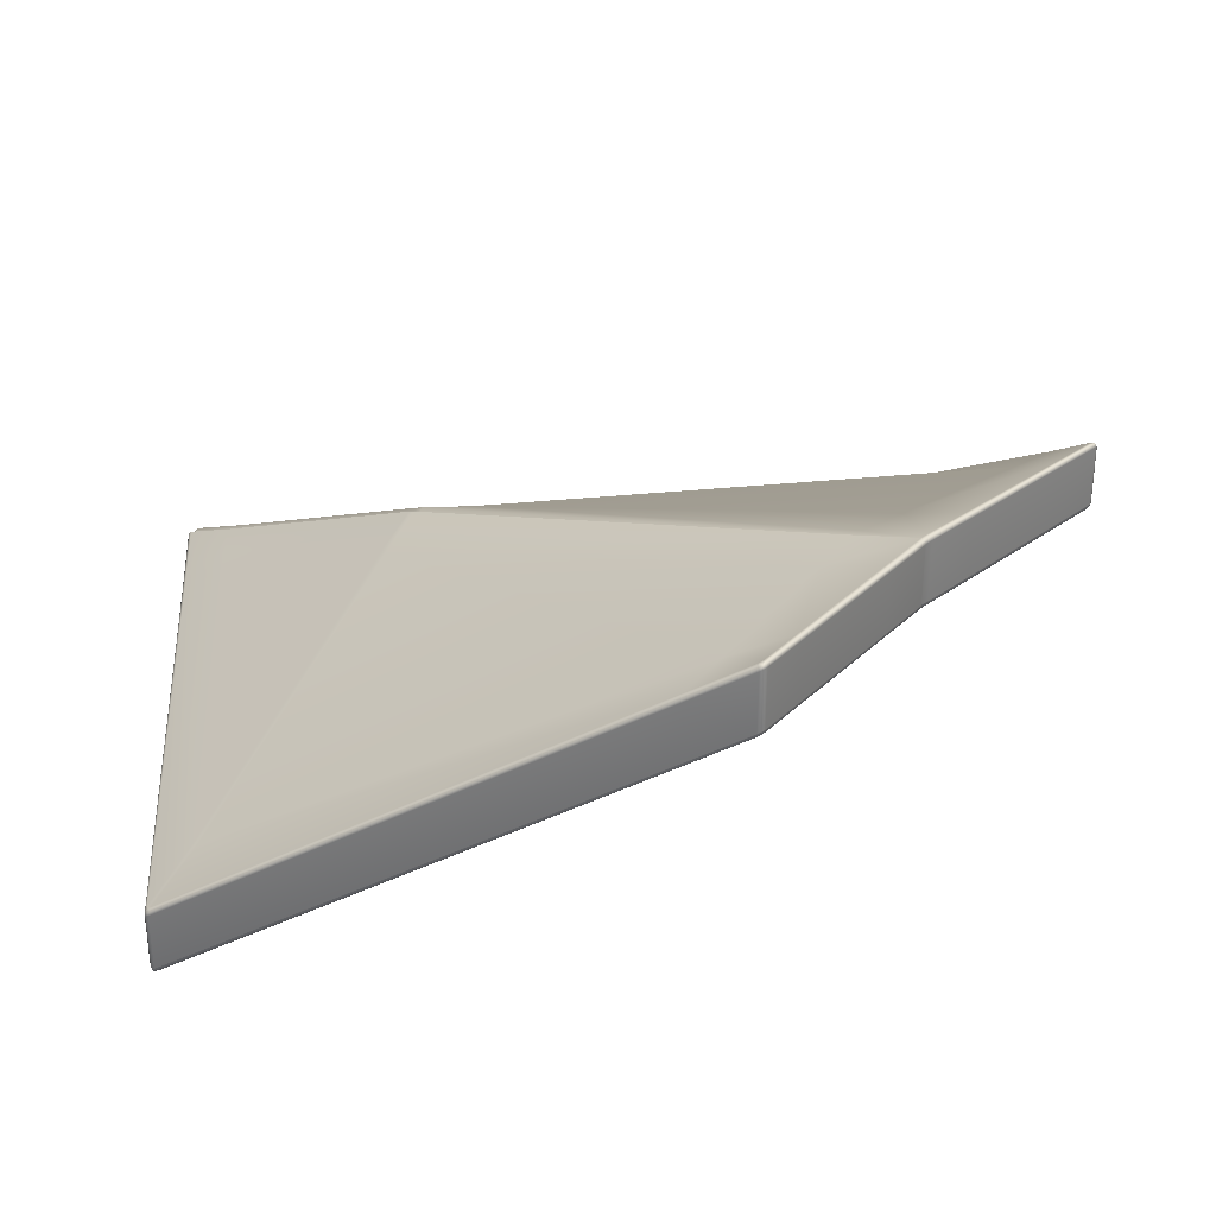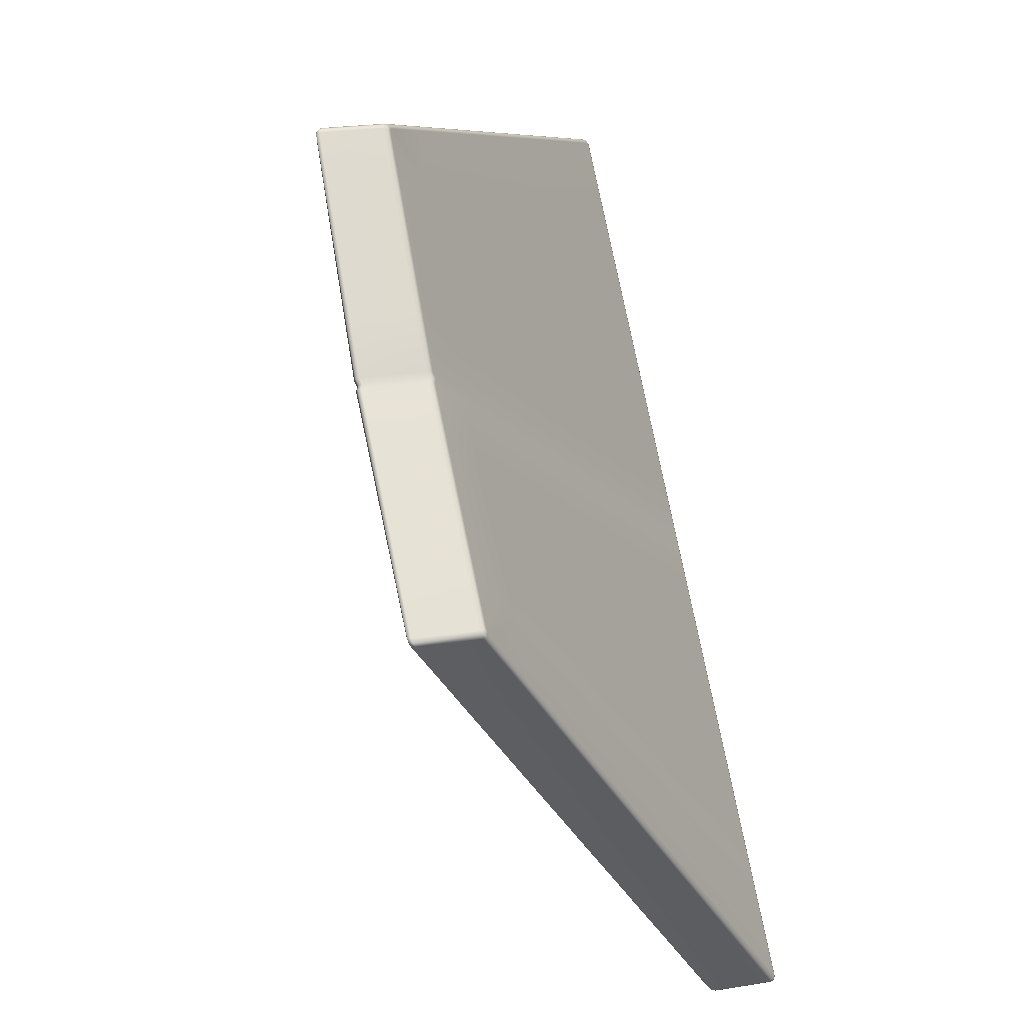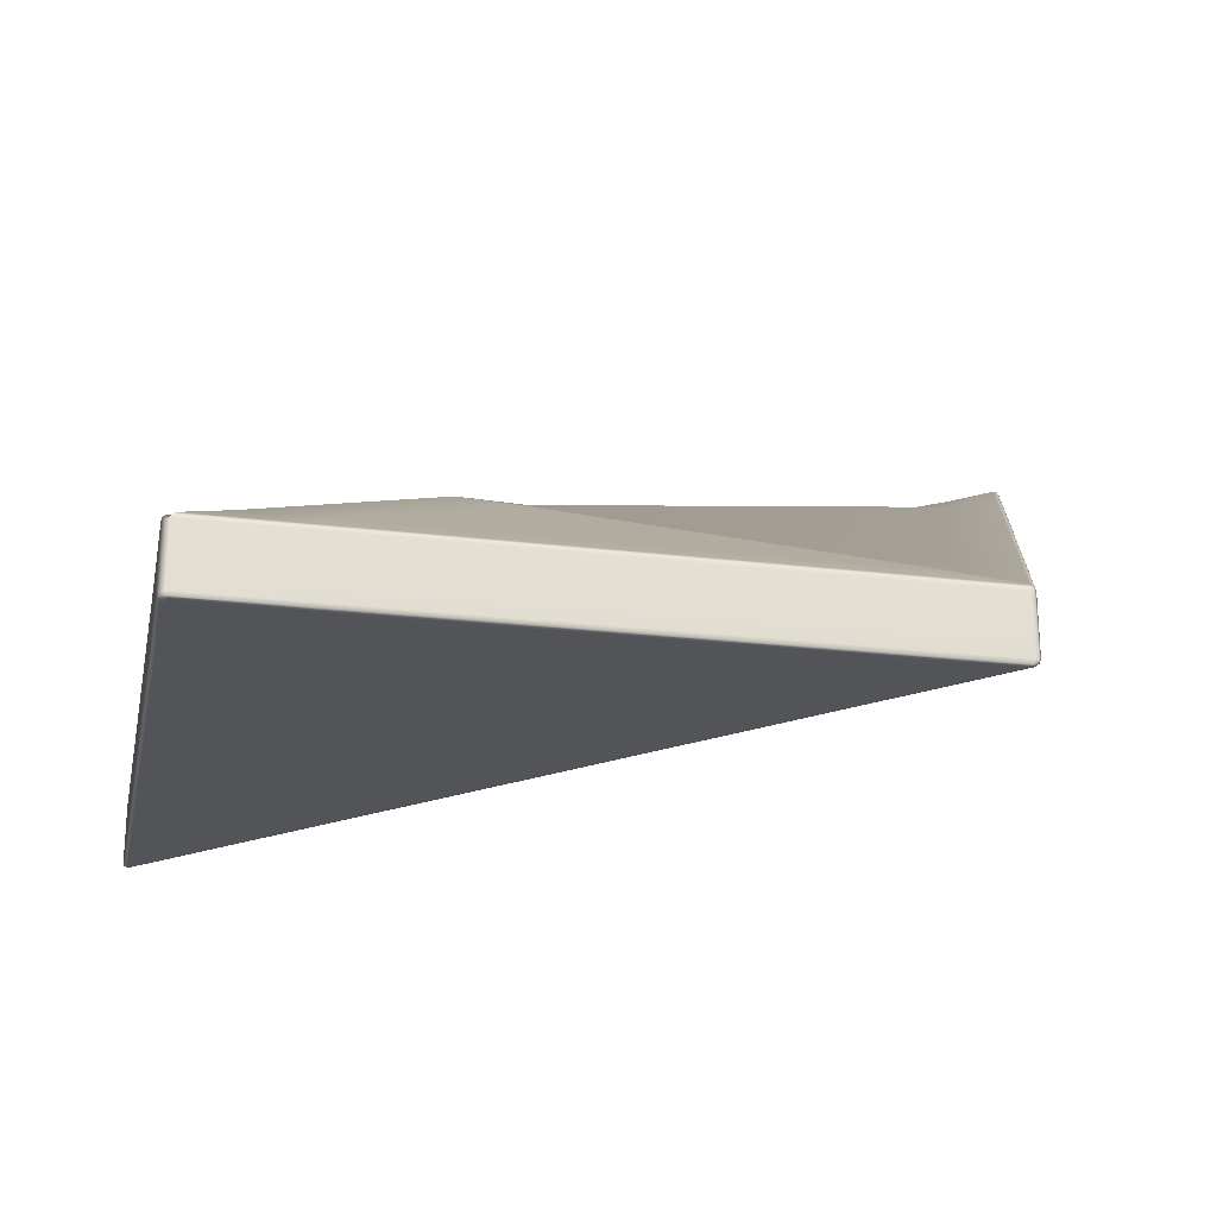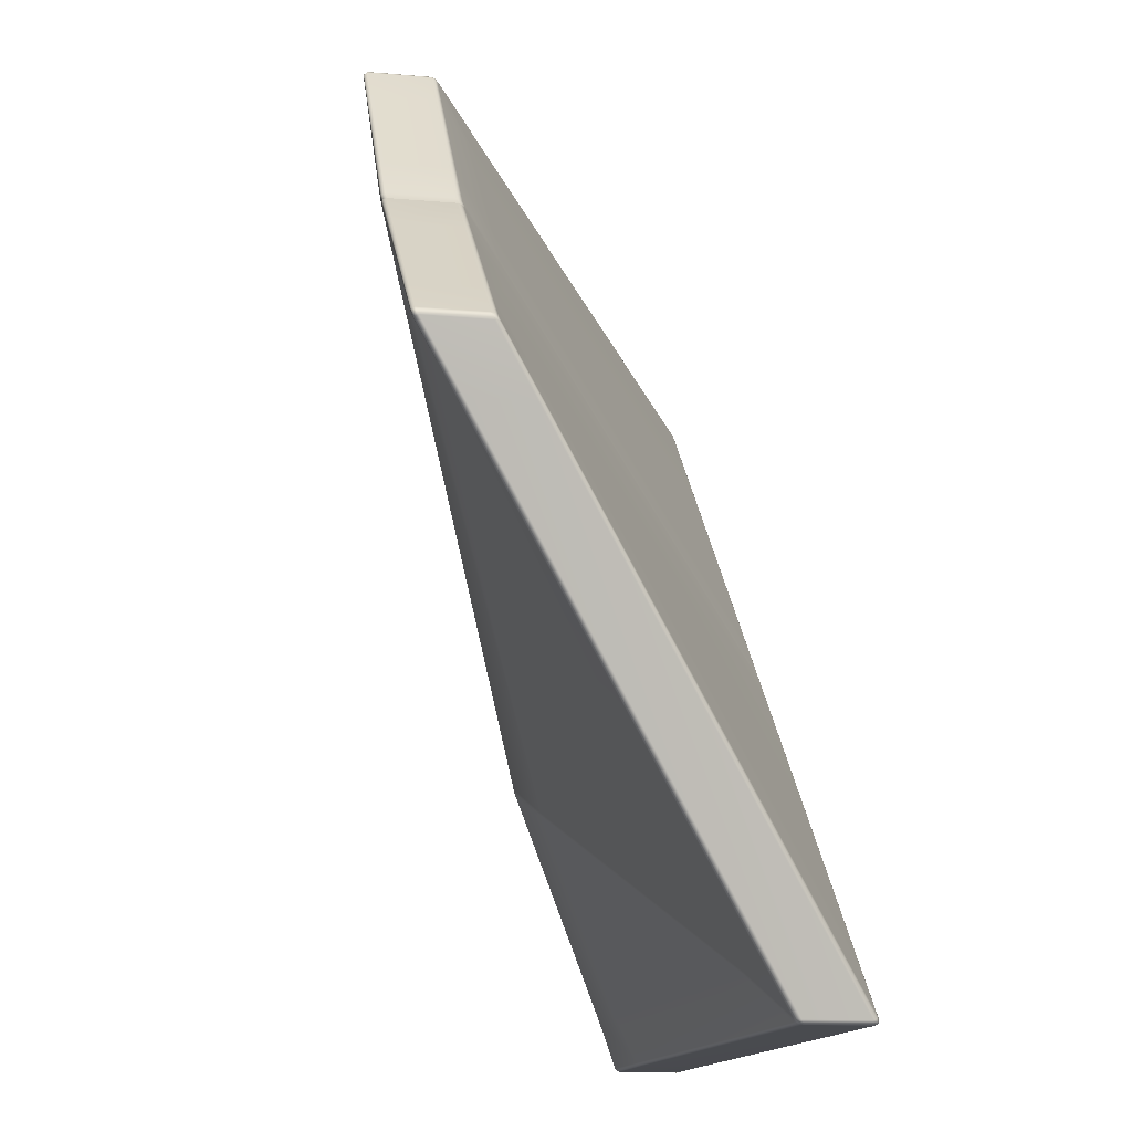
<metadata>
{"format":"obj","ext":"obj","renderer":"f3d","projection":"perspective","resolution":1024,"background":"white","views":[{"elev":31.2,"azim":-94.5,"up":"+Y"},{"elev":23.6,"azim":-105.1,"up":"+Z"},{"elev":-23.0,"azim":168.3,"up":"+Y"},{"elev":-13.7,"azim":-101.2,"up":"+Z"}]}
</metadata>
<code>
g ENV_OctRampCorner_VL_MO
v 6.433 -0.9791 -6.433
v 6.393 -0.9999 -6.393
v 6.46 -0.9999 -6.353
v 6.46 -0.9999 -6.353
v 6.393 -0.9999 -6.393
v 5.886 -0.9999 -5.778
v 6.353 -0.9999 -6.46
v 6.393 -0.9999 -6.393
v 6.433 -0.9791 -6.433
v 6.353 -0.9999 -6.46
v 5.778 -0.9999 -5.886
v 6.393 -0.9999 -6.393
v 6.436 -0.04675 -6.436
v 6.491 -0.007689 -6.384
v 6.4 -0.01017 -6.4
v 6.455 0.03041 -6.348
v 5.762 0.372 -5.762
v 6.487 -0.008642 -4.874
v 5.813 0.4084 -5.706
v 2.897 2.116 -2.897
v 6.453 0.02908 -4.849
v 2.949 2.189 -2.841
v 2.853 2.141 -2.853
v 6.464 0.02241 3.366
v 6.49 -0.01379 3.412
v 5.856 0.3968 -4.607
v 2.905 2.214 -2.797
v 2.809 2.162 -2.809
v 5.884 0.3846 2.543
v 3.377 1.944 -2.108
v 6.448 0.03289 3.422
v 6.475 -0.003688 3.468
v 6.435 0.0226 3.501
v 2.86 2.236 -2.752
v -2.589 4.627 2.589
v 3.334 1.968 -2.066
v 5.856 0.4036 2.584
v 6.407 0.05994 3.456
v -0.1175 4.367 5.676
v -2.557 4.669 2.665
v -3.264 4.941 3.264
v 3.289 1.991 -2.024
v 5.824 0.4257 2.636
v -0.124 4.376 5.611
v -3.234 4.973 3.342
v -3.304 4.933 3.304
v -3.274 4.965 3.382
v -0.6488 4.447 5.005
v -0.9403 4.915 5.881
v -0.9365 4.91 5.948
v -0.9876 4.936 5.947
v -2.056 4.611 3.28
v -2.706 4.965 3.938
v -2.747 4.96 3.979
v -1.012 4.939 5.85
v -1.035 4.946 5.914
v -1.484 4.95 5.407
v -1.457 4.945 5.347
v 6.449 -0.929 -6.449
v 6.433 -0.9791 -6.433
v 6.491 -0.9784 -6.384
v 6.504 -0.9262 -6.397
v 6.449 -0.09552 -6.449
v 6.5 -0.9247 -4.884
v 6.479 -0.978 -4.876
v 6.482 -0.9753 3.414
v 6.504 -0.05837 -6.397
v 6.436 -0.04675 -6.436
v 6.491 -0.007689 -6.384
v 6.5 -0.06065 -4.884
v 6.487 -0.008642 -4.874
v 6.49 -0.01379 3.412
v 6.5 -0.9159 3.431
v 6.467 -0.966 3.47
v 6.484 -0.9106 3.486
v 6.5 -0.07228 3.429
v 6.475 -0.003688 3.468
v 6.484 -0.0618 3.485
v 6.491 -0.9784 -6.384
v 6.433 -0.9791 -6.433
v 6.46 -0.9999 -6.353
v 6.479 -0.978 -4.876
v 6.428 -0.9999 -4.857
v 6.44 -0.9999 3.372
v 6.482 -0.9753 3.414
v 6.426 -0.989 3.429
v 6.467 -0.966 3.47
v 6.426 -0.989 3.429
v 6.387 -0.9607 3.466
v 6.467 -0.966 3.47
v 6.425 -0.9386 3.504
v -0.1335 3.389 5.639
v -0.1282 3.428 5.689
v -0.9485 3.933 5.91
v -0.9472 3.974 5.963
v -0.9986 3.958 5.909
v -0.9981 3.999 5.961
v 6.467 -0.966 3.47
v 6.425 -0.9386 3.504
v 6.484 -0.9106 3.486
v 6.441 -0.8858 3.52
v -0.1282 3.428 5.689
v 6.484 -0.0618 3.485
v -0.1196 3.479 5.707
v -0.9472 3.974 5.963
v 6.443 -0.03474 3.519
v 6.475 -0.003688 3.468
v 6.435 0.0226 3.501
v -0.123 4.319 5.708
v -0.1175 4.367 5.676
v -0.9396 4.025 5.98
v -0.9981 3.999 5.961
v -0.995 4.054 5.981
v -0.944 4.863 5.981
v -0.9365 4.91 5.948
v -0.9971 4.89 5.98
v -0.9876 4.936 5.947
v 6.393 -0.9999 -6.393
v 5.837 -0.9999 -5.837
v 5.886 -0.9999 -5.778
v 1.539 -0.9999 -1.539
v 1.593 -0.9999 -1.485
v 1.501 -0.9915 -1.501
v 1.554 -0.9913 -1.447
v 1.467 -0.9669 -1.467
v 1.52 -0.9664 -1.412
v -2.76 3.386 2.76
v -2.728 3.418 2.836
v -3.288 3.939 3.288
v -3.259 3.966 3.367
v 2.082 -0.9656 -0.8483
v -2.192 3.416 3.425
v -0.7048 3.413 5.059
v -2.732 3.966 3.964
v -1.489 3.967 5.374
v -1.045 3.967 5.876
v -0.9986 3.958 5.909
v -0.9485 3.933 5.91
v -0.1335 3.389 5.639
v 5.413 -0.9618 2.49
v 6.387 -0.9607 3.466
v 2.117 -0.9911 -0.8833
v 5.454 -0.9894 2.456
v 6.426 -0.989 3.429
v 6.44 -0.9999 3.372
v 2.155 -0.9999 -0.9214
v 5.494 -0.9999 2.424
v 6.428 -0.9999 -4.857
v 5.788 -0.9999 -4.267
v 6.46 -0.9999 -6.353
v -3.313 3.98 3.313
v -3.322 4.032 3.322
v -3.284 4.006 3.391
v -3.293 4.059 3.4
v -3.322 4.883 3.322
v -2.757 4.007 3.989
v -3.293 4.914 3.4
v -3.304 4.933 3.304
v -3.274 4.965 3.382
v -2.747 4.96 3.979
v -2.766 4.911 3.998
v -1.484 4.95 5.407
v -2.766 4.06 3.998
v -1.494 4.008 5.421
v -1.496 4.903 5.438
v -1.035 4.946 5.914
v -1.493 4.063 5.441
v -1.045 4.009 5.929
v -1.046 4.9 5.948
v -0.9876 4.936 5.947
v -0.9971 4.89 5.98
v -1.042 4.065 5.952
v -0.9981 3.999 5.961
v -0.995 4.054 5.981
v -3.288 3.939 3.288
v -3.313 3.98 3.313
v -3.259 3.966 3.367
v -3.284 4.006 3.391
v -2.732 3.966 3.964
v -2.757 4.007 3.989
v -1.489 3.967 5.374
v -1.494 4.008 5.421
v -1.045 3.967 5.876
v -1.045 4.009 5.929
v -0.9986 3.958 5.909
v -0.9981 3.999 5.961
v 6.384 -0.007689 -6.491
v 6.436 -0.04675 -6.436
v 6.4 -0.01017 -6.4
v 6.348 0.03041 -6.455
v 5.762 0.372 -5.762
v 4.874 -0.008642 -6.487
v 5.706 0.4084 -5.813
v 2.897 2.116 -2.897
v 4.849 0.02908 -6.453
v 2.841 2.189 -2.949
v 2.853 2.141 -2.853
v -3.366 0.02241 -6.464
v -3.412 -0.01379 -6.49
v 4.607 0.3968 -5.856
v 2.797 2.214 -2.905
v 2.809 2.162 -2.809
v -2.543 0.3846 -5.884
v 2.108 1.944 -3.377
v -3.422 0.03289 -6.448
v -3.468 -0.003688 -6.475
v -3.501 0.0226 -6.435
v 2.752 2.236 -2.86
v -2.589 4.627 2.589
v 2.066 1.968 -3.334
v -2.584 0.4036 -5.856
v -3.456 0.05994 -6.407
v -5.676 4.367 0.1175
v -2.665 4.669 2.557
v -3.264 4.941 3.264
v 2.024 1.991 -3.289
v -2.636 0.4257 -5.824
v -5.611 4.376 0.124
v -3.342 4.973 3.234
v -3.304 4.933 3.304
v -3.382 4.965 3.274
v -5.005 4.447 0.6488
v -5.881 4.915 0.9403
v -5.948 4.91 0.9365
v -5.947 4.936 0.9876
v -3.28 4.611 2.056
v -3.938 4.965 2.706
v -3.979 4.96 2.747
v -5.85 4.939 1.012
v -5.914 4.946 1.035
v -5.407 4.95 1.484
v -5.347 4.945 1.457
v 6.384 -0.9784 -6.491
v 6.433 -0.9791 -6.433
v 6.449 -0.929 -6.449
v 6.397 -0.9262 -6.504
v 6.449 -0.09552 -6.449
v 4.884 -0.9247 -6.5
v 4.876 -0.978 -6.479
v -3.414 -0.9753 -6.482
v 6.397 -0.05837 -6.504
v 6.436 -0.04675 -6.436
v 6.384 -0.007689 -6.491
v 4.884 -0.06065 -6.5
v 4.874 -0.008642 -6.487
v -3.412 -0.01379 -6.49
v -3.431 -0.9159 -6.5
v -3.47 -0.966 -6.467
v -3.486 -0.9106 -6.484
v -3.429 -0.07228 -6.5
v -3.468 -0.003688 -6.475
v -3.485 -0.0618 -6.484
v 6.384 -0.9784 -6.491
v 6.353 -0.9999 -6.46
v 6.433 -0.9791 -6.433
v 4.876 -0.978 -6.479
v 4.857 -0.9999 -6.428
v -3.372 -0.9999 -6.44
v -3.414 -0.9753 -6.482
v -3.429 -0.989 -6.426
v -3.47 -0.966 -6.467
v -3.429 -0.989 -6.426
v -3.47 -0.966 -6.467
v -3.466 -0.9607 -6.387
v -3.504 -0.9386 -6.425
v -5.639 3.389 0.1335
v -5.689 3.428 0.1282
v -5.91 3.933 0.9485
v -5.963 3.974 0.9472
v -5.909 3.958 0.9986
v -5.961 3.999 0.9981
v -3.47 -0.966 -6.467
v -3.486 -0.9106 -6.484
v -3.504 -0.9386 -6.425
v -3.52 -0.8858 -6.441
v -3.485 -0.0618 -6.484
v -5.689 3.428 0.1282
v -3.519 -0.03474 -6.443
v -3.468 -0.003688 -6.475
v -3.501 0.0226 -6.435
v -5.707 3.479 0.1196
v -5.963 3.974 0.9472
v -5.708 4.319 0.123
v -5.676 4.367 0.1175
v -5.98 4.025 0.9396
v -5.961 3.999 0.9981
v -5.981 4.054 0.995
v -5.981 4.863 0.944
v -5.948 4.91 0.9365
v -5.98 4.89 0.9971
v -5.947 4.936 0.9876
v 5.778 -0.9999 -5.886
v 5.837 -0.9999 -5.837
v 6.393 -0.9999 -6.393
v 1.539 -0.9999 -1.539
v 1.485 -0.9999 -1.593
v 1.501 -0.9915 -1.501
v 1.447 -0.9913 -1.554
v 1.467 -0.9669 -1.467
v 1.412 -0.9664 -1.52
v -2.76 3.386 2.76
v -2.836 3.418 2.728
v -3.288 3.939 3.288
v -3.367 3.966 3.259
v 0.8483 -0.9656 -2.082
v -3.425 3.416 2.192
v -5.059 3.413 0.7048
v -3.964 3.966 2.732
v -5.374 3.967 1.489
v -5.876 3.967 1.045
v -5.909 3.958 0.9986
v -5.91 3.933 0.9485
v -5.639 3.389 0.1335
v -2.49 -0.9618 -5.413
v -3.466 -0.9607 -6.387
v 0.8833 -0.9911 -2.117
v -2.456 -0.9894 -5.454
v -3.429 -0.989 -6.426
v -3.372 -0.9999 -6.44
v 0.9214 -0.9999 -2.155
v -2.424 -0.9999 -5.494
v 4.857 -0.9999 -6.428
v 4.267 -0.9999 -5.788
v 6.353 -0.9999 -6.46
v -3.322 4.032 3.322
v -3.313 3.98 3.313
v -3.391 4.006 3.284
v -3.4 4.059 3.293
v -3.322 4.883 3.322
v -3.989 4.007 2.757
v -3.4 4.914 3.293
v -3.304 4.933 3.304
v -3.382 4.965 3.274
v -3.979 4.96 2.747
v -3.998 4.911 2.766
v -5.407 4.95 1.484
v -3.998 4.06 2.766
v -5.421 4.008 1.494
v -5.438 4.903 1.496
v -5.914 4.946 1.035
v -5.441 4.063 1.493
v -5.929 4.009 1.045
v -5.948 4.9 1.046
v -5.947 4.936 0.9876
v -5.98 4.89 0.9971
v -5.952 4.065 1.042
v -5.961 3.999 0.9981
v -5.981 4.054 0.995
v -3.313 3.98 3.313
v -3.288 3.939 3.288
v -3.367 3.966 3.259
v -3.391 4.006 3.284
v -3.964 3.966 2.732
v -3.989 4.007 2.757
v -5.374 3.967 1.489
v -5.421 4.008 1.494
v -5.876 3.967 1.045
v -5.929 4.009 1.045
v -5.909 3.958 0.9986
v -5.961 3.999 0.9981
g ENV_OctRampCorner_VL_MO_0
f 3 2 1
f 6 5 4
f 9 8 7
f 12 11 10
f 15 14 13
f 15 16 14
f 17 16 15
f 18 14 16
f 17 19 16
f 19 17 20
f 18 16 21
f 21 16 19
f 19 20 22
f 22 20 23
f 18 21 24
f 18 24 25
f 21 19 26
f 26 19 22
f 22 23 27
f 27 23 28
f 21 26 29
f 21 29 24
f 26 22 30
f 30 22 27
f 26 30 29
f 25 24 31
f 25 31 32
f 31 33 32
f 27 28 34
f 35 34 28
f 30 27 36
f 29 30 36
f 36 27 34
f 24 29 37
f 29 36 37
f 24 37 31
f 31 38 33
f 39 33 38
f 35 40 34
f 41 40 35
f 36 34 42
f 37 36 42
f 40 42 34
f 31 37 43
f 31 43 38
f 37 42 43
f 39 38 44
f 44 38 43
f 41 45 40
f 45 41 46
f 45 46 47
f 48 43 42
f 44 43 48
f 49 39 44
f 48 49 44
f 49 50 39
f 50 49 51
f 40 52 42
f 52 40 45
f 48 42 52
f 53 45 47
f 52 45 53
f 53 47 54
f 51 49 55
f 55 49 48
f 51 55 56
f 55 57 56
f 52 58 48
f 52 53 58
f 58 53 54
f 58 54 57
f 55 58 57
f 55 48 58
f 61 60 59
f 61 59 62
f 63 62 59
f 61 62 64
f 61 64 65
f 66 65 64
f 63 67 62
f 64 62 67
f 67 63 68
f 67 68 69
f 70 67 69
f 64 67 70
f 70 69 71
f 70 71 72
f 66 64 73
f 73 64 70
f 74 66 73
f 74 73 75
f 70 72 76
f 73 70 76
f 75 73 76
f 77 76 72
f 75 76 78
f 77 78 76
f 81 80 79
f 81 79 82
f 81 82 83
f 84 83 82
f 84 82 85
f 86 84 85
f 86 85 87
f 90 89 88
f 90 91 89
f 92 89 91
f 92 91 93
f 93 94 92
f 93 95 94
f 96 94 95
f 96 95 97
f 100 99 98
f 100 101 99
f 102 99 101
f 101 100 103
f 102 101 104
f 104 105 102
f 101 103 106
f 104 101 106
f 106 103 107
f 106 107 108
f 109 106 108
f 104 106 109
f 109 108 110
f 104 111 105
f 109 111 104
f 112 105 111
f 112 111 113
f 110 114 109
f 109 114 111
f 113 111 114
f 110 115 114
f 113 114 116
f 116 114 115
f 116 115 117
f 120 119 118
f 120 121 119
f 120 122 121
f 123 121 122
f 123 122 124
f 125 123 124
f 125 124 126
f 127 125 126
f 127 126 128
f 128 129 127
f 128 130 129
f 131 126 124
f 128 126 131
f 132 130 128
f 128 131 132
f 133 132 131
f 132 134 130
f 135 134 132
f 135 132 133
f 133 136 135
f 133 137 136
f 138 137 133
f 138 133 139
f 139 133 140
f 133 131 140
f 139 140 141
f 131 124 142
f 140 131 142
f 142 124 122
f 141 140 143
f 140 142 143
f 141 143 144
f 143 145 144
f 142 122 146
f 143 142 146
f 143 147 145
f 143 146 147
f 147 148 145
f 149 146 122
f 147 146 149
f 147 149 148
f 149 122 120
f 120 148 149
f 120 150 148
f 153 152 151
f 153 154 152
f 154 155 152
f 154 153 156
f 154 157 155
f 157 158 155
f 157 159 158
f 160 159 157
f 160 157 161
f 161 157 154
f 162 160 161
f 154 156 163
f 161 154 163
f 163 156 164
f 162 161 165
f 165 161 163
f 166 162 165
f 163 164 167
f 165 163 167
f 167 164 168
f 166 165 169
f 169 165 167
f 169 170 166
f 169 171 170
f 167 168 172
f 169 167 172
f 172 171 169
f 172 168 173
f 172 174 171
f 172 173 174
f 177 176 175
f 177 178 176
f 179 178 177
f 179 180 178
f 180 179 181
f 180 181 182
f 182 181 183
f 182 183 184
f 184 183 185
f 184 185 186
f 189 188 187
f 189 187 190
f 191 189 190
f 190 187 192
f 191 190 193
f 193 194 191
f 190 192 195
f 193 190 195
f 193 196 194
f 197 194 196
f 192 198 195
f 192 199 198
f 193 195 200
f 200 196 193
f 197 196 201
f 202 197 201
f 195 203 200
f 195 198 203
f 200 204 196
f 201 196 204
f 204 200 203
f 205 198 199
f 205 199 206
f 205 206 207
f 202 201 208
f 208 209 202
f 201 204 210
f 210 204 203
f 208 201 210
f 211 203 198
f 210 203 211
f 211 198 205
f 205 207 212
f 213 212 207
f 208 214 209
f 215 209 214
f 208 210 216
f 216 210 211
f 216 214 208
f 205 217 211
f 205 212 217
f 216 211 217
f 213 218 212
f 217 212 218
f 215 214 219
f 219 220 215
f 219 221 220
f 222 216 217
f 217 218 222
f 223 218 213
f 223 222 218
f 223 213 224
f 223 224 225
f 216 226 214
f 226 219 214
f 222 226 216
f 227 221 219
f 226 227 219
f 227 228 221
f 229 223 225
f 229 222 223
f 229 225 230
f 231 229 230
f 226 232 227
f 228 227 232
f 226 222 232
f 222 229 232
f 231 232 229
f 228 232 231
f 235 234 233
f 235 233 236
f 237 235 236
f 233 238 236
f 233 239 238
f 240 238 239
f 237 236 241
f 241 236 238
f 241 242 237
f 241 243 242
f 243 241 244
f 241 238 244
f 243 244 245
f 244 246 245
f 240 247 238
f 244 238 247
f 247 240 248
f 247 248 249
f 244 250 246
f 244 247 250
f 249 250 247
f 250 251 246
f 249 252 250
f 250 252 251
f 255 254 253
f 254 256 253
f 254 257 256
f 256 257 258
f 256 258 259
f 259 258 260
f 259 260 261
f 264 263 262
f 264 265 263
f 266 265 264
f 266 267 265
f 268 267 266
f 268 269 267
f 270 269 268
f 270 271 269
f 274 273 272
f 274 275 273
f 275 276 273
f 277 275 274
f 275 278 276
f 278 279 276
f 278 280 279
f 277 281 275
f 281 278 275
f 282 281 277
f 283 280 278
f 281 283 278
f 283 284 280
f 282 285 281
f 285 283 281
f 286 285 282
f 286 287 285
f 288 284 283
f 285 288 283
f 287 288 285
f 288 289 284
f 287 290 288
f 290 289 288
f 290 291 289
f 294 293 292
f 295 292 293
f 295 296 292
f 297 296 295
f 297 298 296
f 299 298 297
f 299 300 298
f 301 300 299
f 301 302 300
f 303 302 301
f 303 304 302
f 298 300 305
f 305 300 302
f 304 306 302
f 305 302 306
f 305 306 307
f 304 308 306
f 306 308 309
f 306 309 307
f 310 307 309
f 311 307 310
f 312 307 311
f 307 312 313
f 314 307 313
f 305 307 314
f 314 313 315
f 298 305 316
f 316 305 314
f 296 298 316
f 317 314 315
f 316 314 317
f 317 315 318
f 317 318 319
f 296 316 320
f 320 316 317
f 317 319 321
f 320 317 321
f 322 321 319
f 296 320 323
f 320 321 323
f 322 323 321
f 296 323 292
f 292 323 322
f 292 322 324
f 327 326 325
f 327 325 328
f 329 328 325
f 328 330 327
f 329 331 328
f 332 331 329
f 332 333 331
f 331 333 334
f 331 334 335
f 328 331 335
f 335 334 336
f 328 337 330
f 328 335 337
f 337 338 330
f 335 336 339
f 337 335 339
f 339 336 340
f 337 341 338
f 337 339 341
f 341 342 338
f 339 340 343
f 341 339 343
f 343 340 344
f 343 344 345
f 341 346 342
f 341 343 346
f 346 343 345
f 347 342 346
f 346 345 348
f 347 346 348
f 351 350 349
f 351 349 352
f 352 353 351
f 352 354 353
f 354 355 353
f 354 356 355
f 356 357 355
f 356 358 357
f 359 357 358
f 359 358 360

</code>
